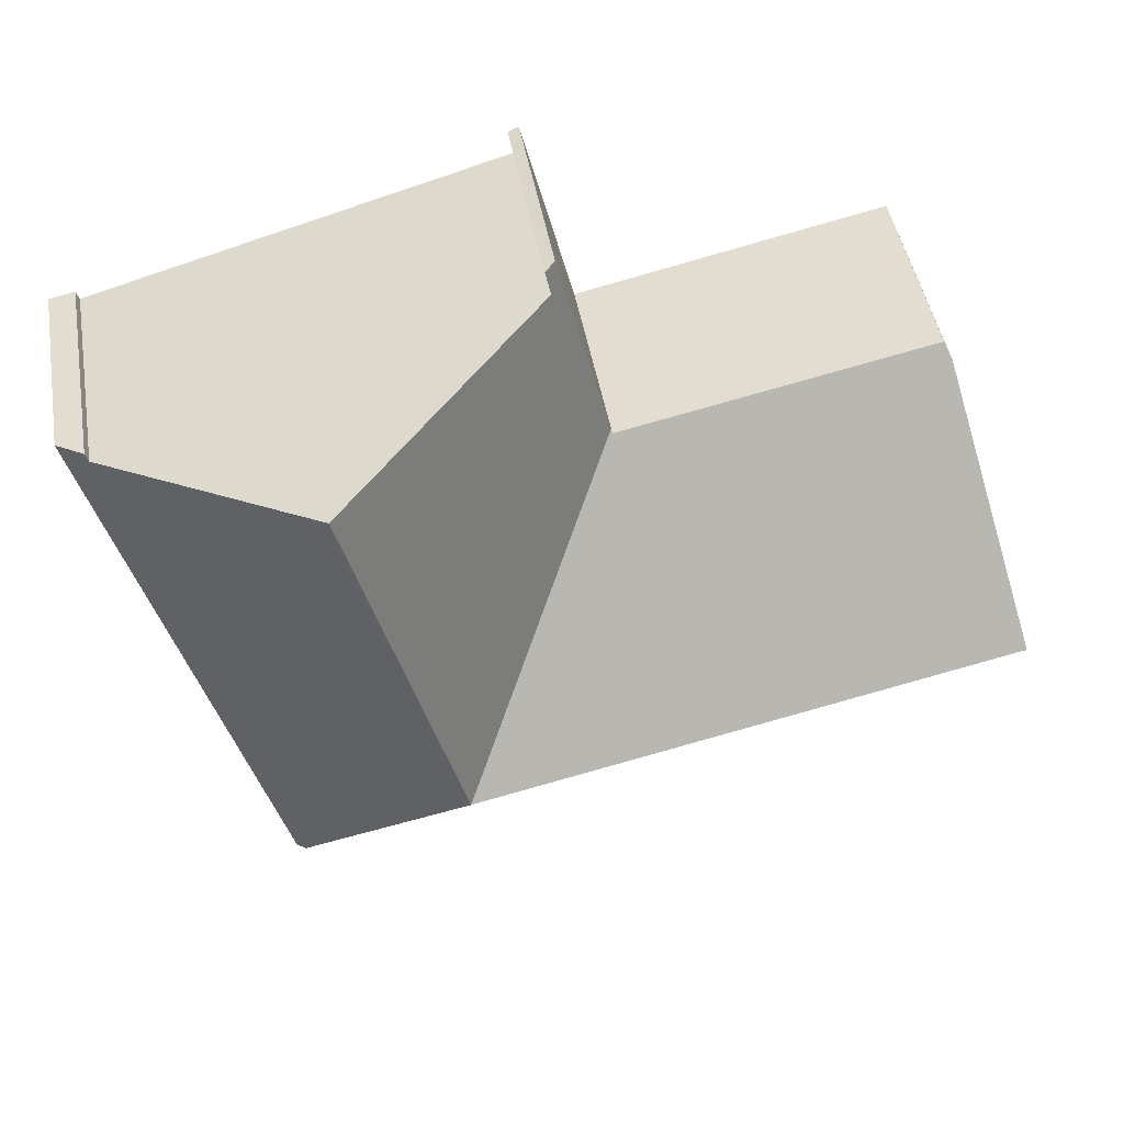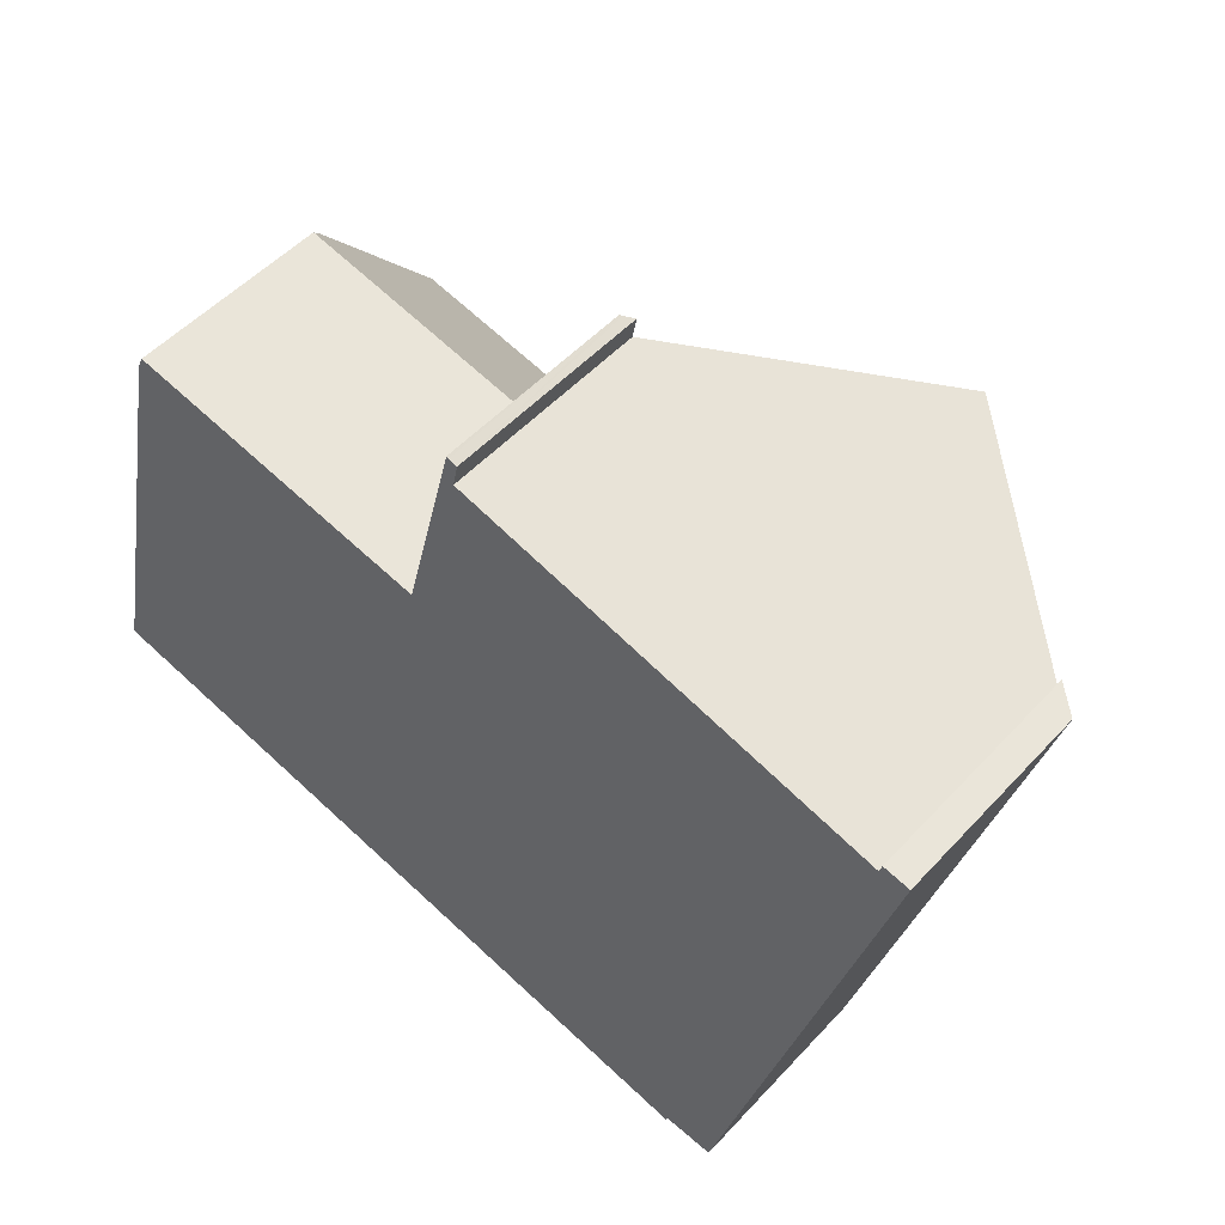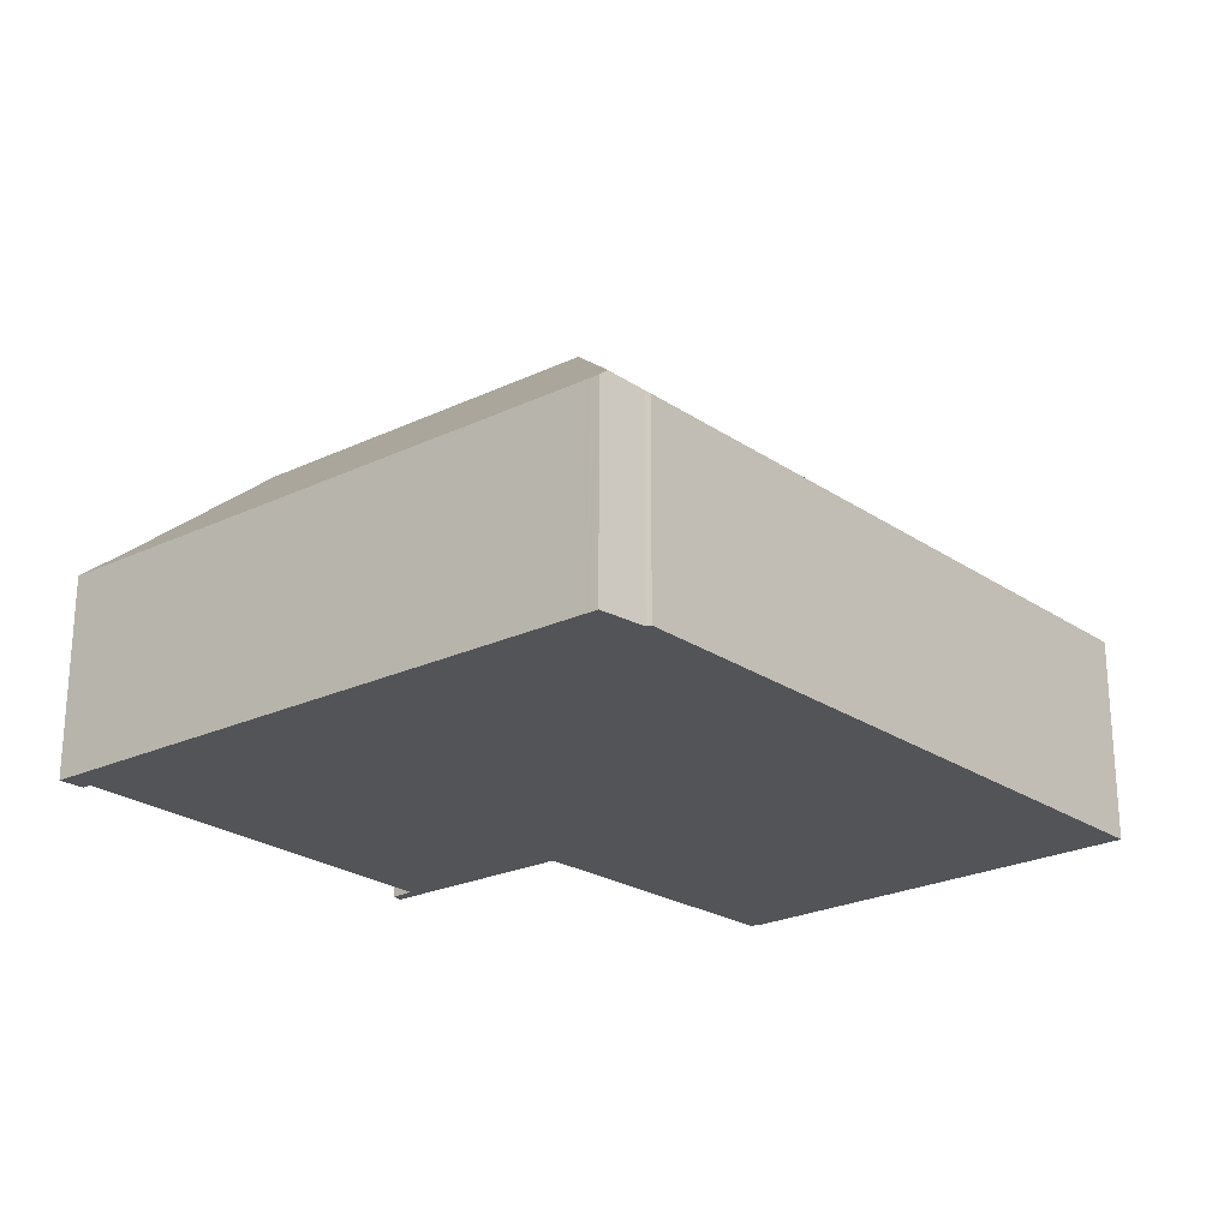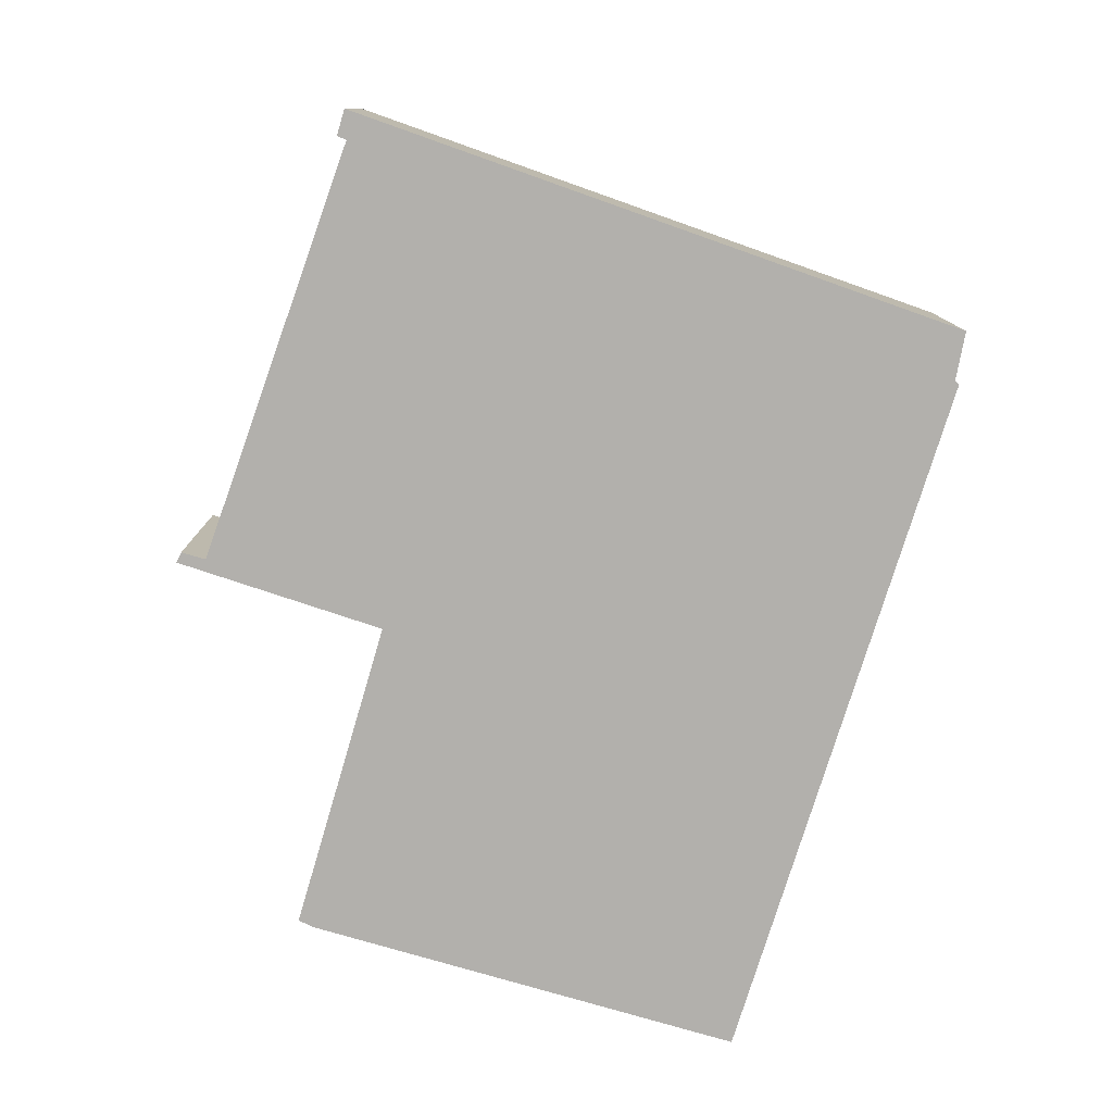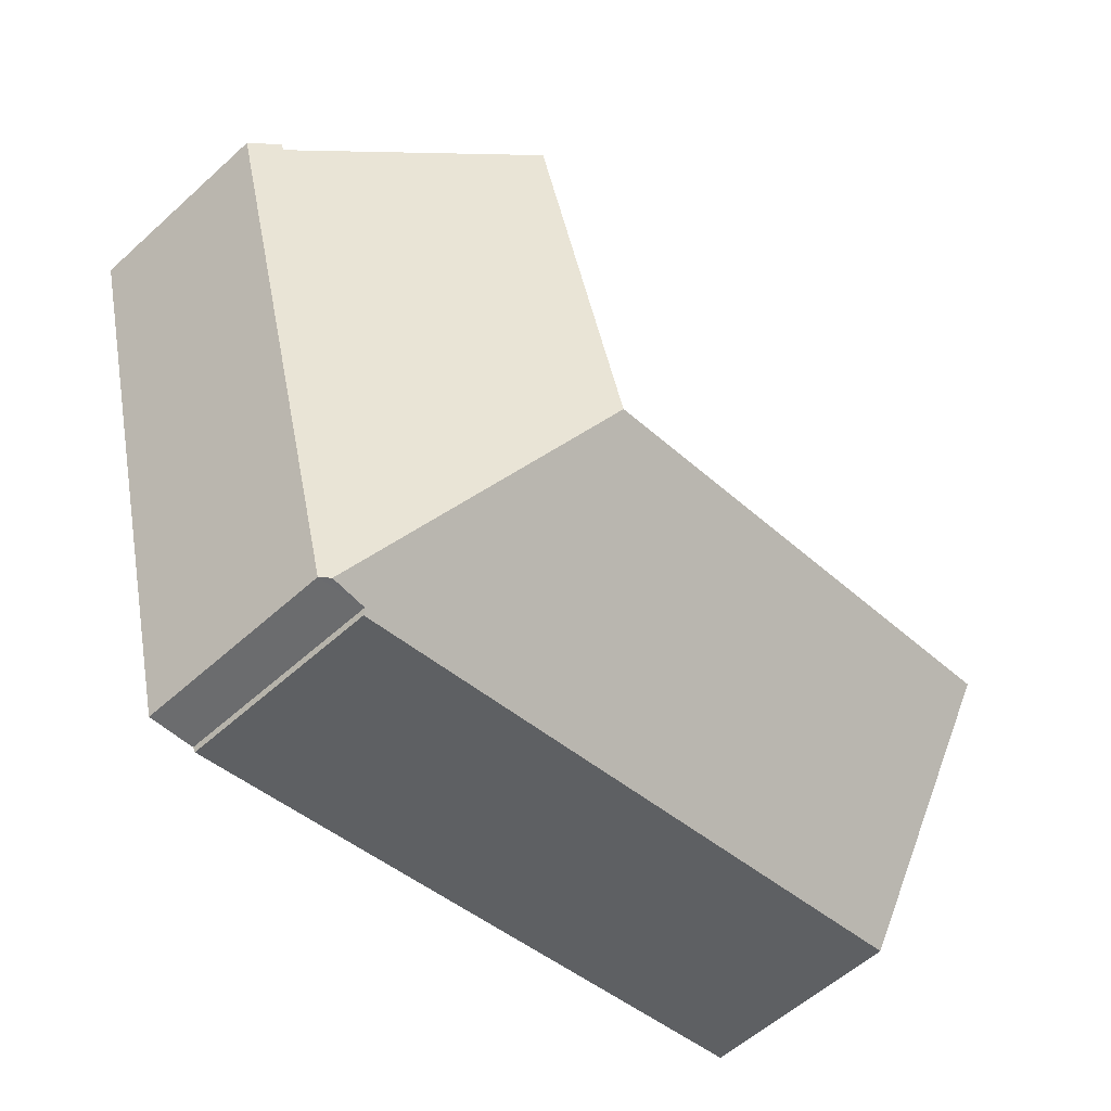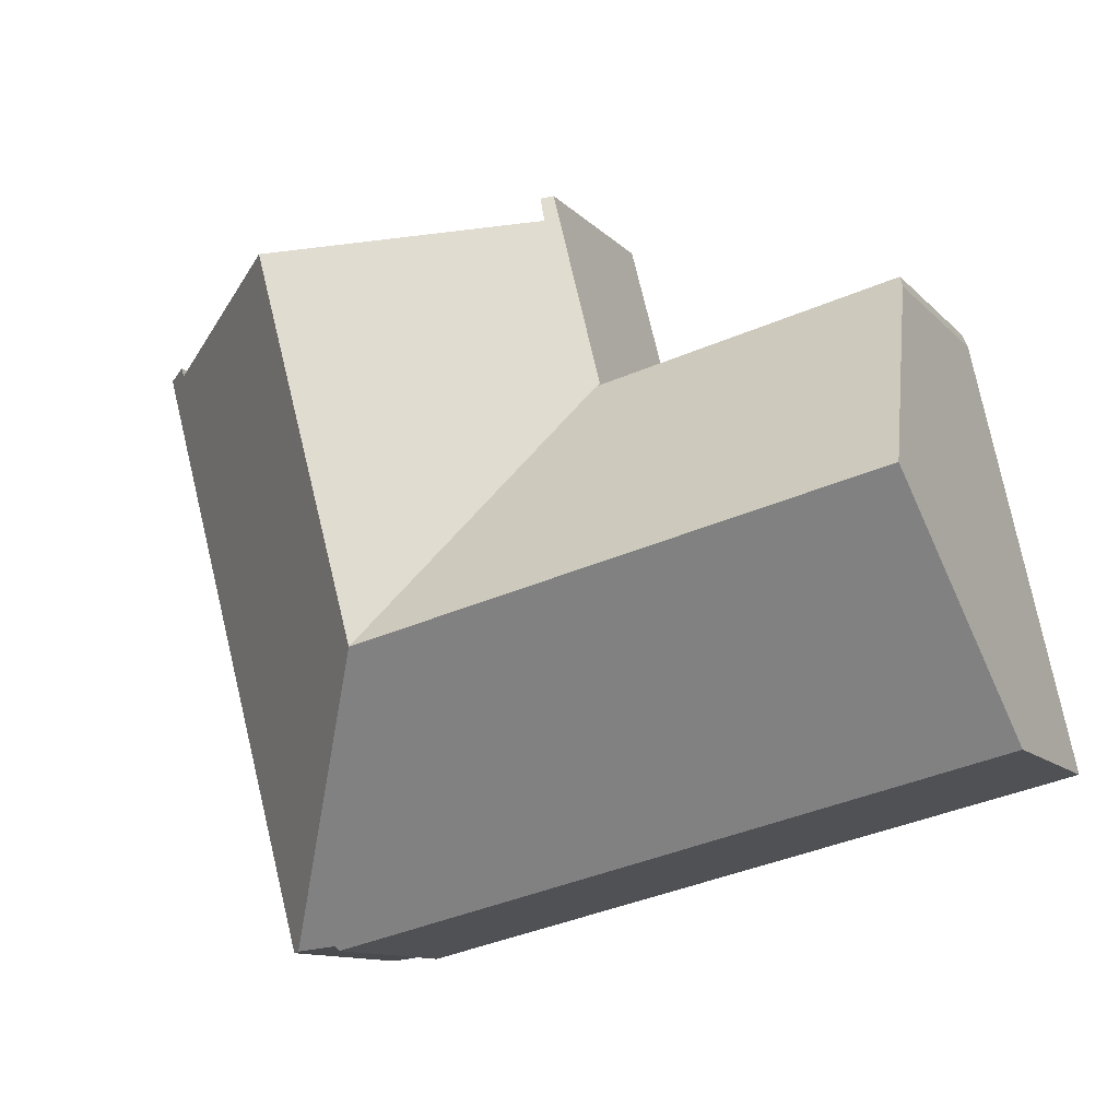
<metadata>
{"format":"obj","ext":"obj","renderer":"f3d","projection":"perspective","resolution":1024,"background":"white","views":[{"elev":45.8,"azim":170.2,"up":"+Z"},{"elev":51.0,"azim":40.9,"up":"+Z"},{"elev":-23.1,"azim":144.0,"up":"+Y"},{"elev":-78.8,"azim":85.9,"up":"+Y"},{"elev":-57.9,"azim":133.1,"up":"+Z"},{"elev":-11.7,"azim":-154.8,"up":"+Z"}]}
</metadata>
<code>
v  13.19 4.431 -3.073
v  15.07 4.505 -3.404
v  15.01 4.42 -3.498
v  12.51 8.558 2.274
v  15.94 4.582 -3.502
v  6.175 4.475 -1.439
v  7.503 8.558 3.402
v  0 4.514 2.764e-16
v  1.045 8.558 4.855
v  8.897 4.362 8.371
v  8.878 4.424 8.296
v  8.849 4.424 8.302
v  2.167 4.456 9.766
v  2.038 4.715 9.47
v  13.89 8.558 7.277
v  8.904 4.361 8.398
v  10.07 4.338 12.74
v  9.279 4.338 9.869
v  10.02 4.293 12.77
v  10.25 4.495 12.67
v  10.13 4.519 12.14
v  14.86 8.558 10.82
v  19.4 4.727 9.775
v  19.14 4.902 9.617
v  19.2 4.894 9.818
v  19.77 4.42 9.695
v  18.8 4.42 6.172
v  16.22 4.42 -3.236
v  16.19 4.42 -3.328
v  16.14 4.42 -3.524
v  10.13 -7.435e-16 12.14
v  10.25 -7.76e-16 12.67
v  19.77 -5.936e-16 9.695
v  18.8 -3.779e-16 6.172
v  16.22 1.981e-16 -3.236
v  16.19 2.038e-16 -3.328
v  16.14 2.158e-16 -3.524
v  14.86 -6.624e-16 10.82
v  19.14 -5.889e-16 9.617
v  19.2 -6.012e-16 9.818
v  19.4 -5.985e-16 9.775
v  2.167 -5.98e-16 9.766
v  8.849 -5.084e-16 8.302
v  8.878 -5.08e-16 8.296
v  10.07 -7.803e-16 12.74
v  10.02 -7.816e-16 12.77
v  0 0 0
v  1.045 -2.973e-16 4.855
v  2.038 -5.799e-16 9.47
v  8.897 -5.126e-16 8.371
v  8.904 -5.142e-16 8.398
v  9.279 -6.043e-16 9.869
v  15.07 2.084e-16 -3.404
v  15.94 2.144e-16 -3.502
v  15.01 2.142e-16 -3.498
v  13.19 1.882e-16 -3.073
v  6.175 8.811e-17 -1.439
g defaultobject
f 1 2 3
f 2 4 5
f 4 2 1
f 4 1 6
f 4 6 7
f 7 6 8
f 7 8 9
f 10 4 11
f 12 11 4
f 13 12 4
f 7 13 4
f 9 13 7
f 14 13 9
f 15 10 16
f 4 10 15
f 17 18 19
f 18 17 20
f 18 20 21
f 18 21 22
f 18 22 16
f 16 22 15
f 23 24 25
f 24 23 26
f 24 26 27
f 24 27 15
f 15 27 4
f 4 27 28
f 4 28 5
f 5 28 29
f 5 29 30
f 15 22 24
f 20 31 21
f 31 20 32
f 33 27 26
f 27 33 34
f 27 34 28
f 28 34 35
f 28 35 29
f 29 35 30
f 30 35 36
f 30 36 37
f 31 22 21
f 22 31 24
f 24 31 38
f 24 38 39
f 40 23 25
f 23 40 26
f 26 40 33
f 33 40 41
f 42 12 13
f 12 42 43
f 12 43 11
f 11 43 44
f 17 32 20
f 32 17 19
f 32 19 45
f 45 19 46
f 39 25 24
f 25 39 40
f 47 9 8
f 9 47 14
f 14 47 48
f 14 48 49
f 44 10 11
f 10 44 16
f 16 44 18
f 18 44 19
f 19 44 50
f 19 50 46
f 46 50 51
f 46 51 52
f 30 2 5
f 2 30 53
f 53 30 37
f 53 37 54
f 55 1 3
f 1 55 6
f 6 55 56
f 6 56 57
f 6 57 8
f 8 57 47
f 53 3 2
f 3 53 55
f 49 13 14
f 13 49 42
f 57 48 47
f 48 57 56
f 48 56 49
f 49 56 42
f 42 56 43
f 43 56 55
f 43 55 53
f 43 53 54
f 43 54 37
f 43 37 36
f 43 36 35
f 43 35 34
f 43 34 44
f 44 34 51
f 51 34 52
f 52 34 31
f 31 34 38
f 38 34 39
f 39 34 33
f 39 33 40
f 40 33 41
f 31 46 52
f 46 31 45
f 45 31 32

</code>
